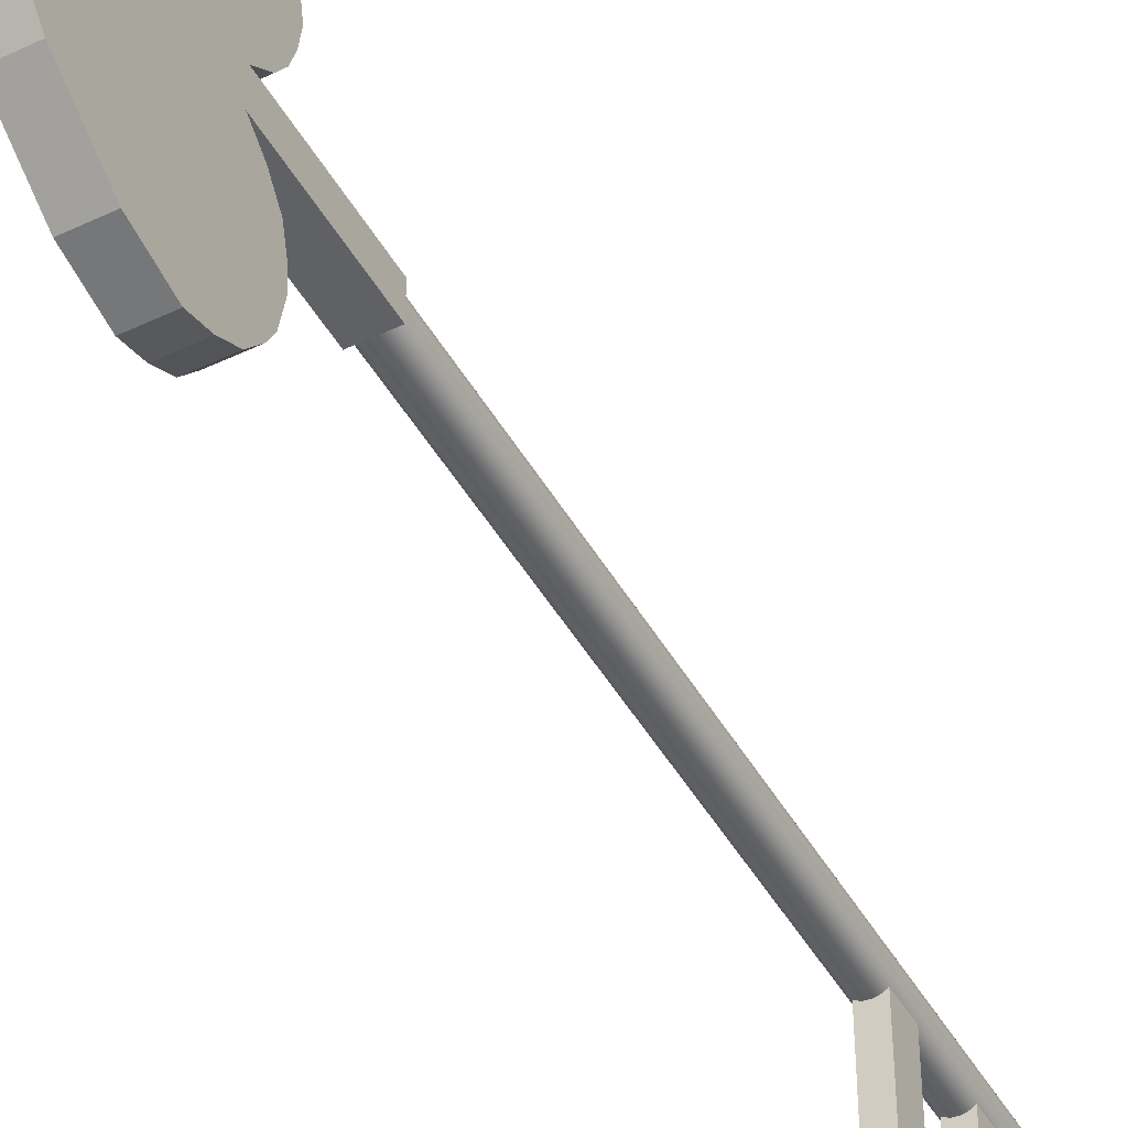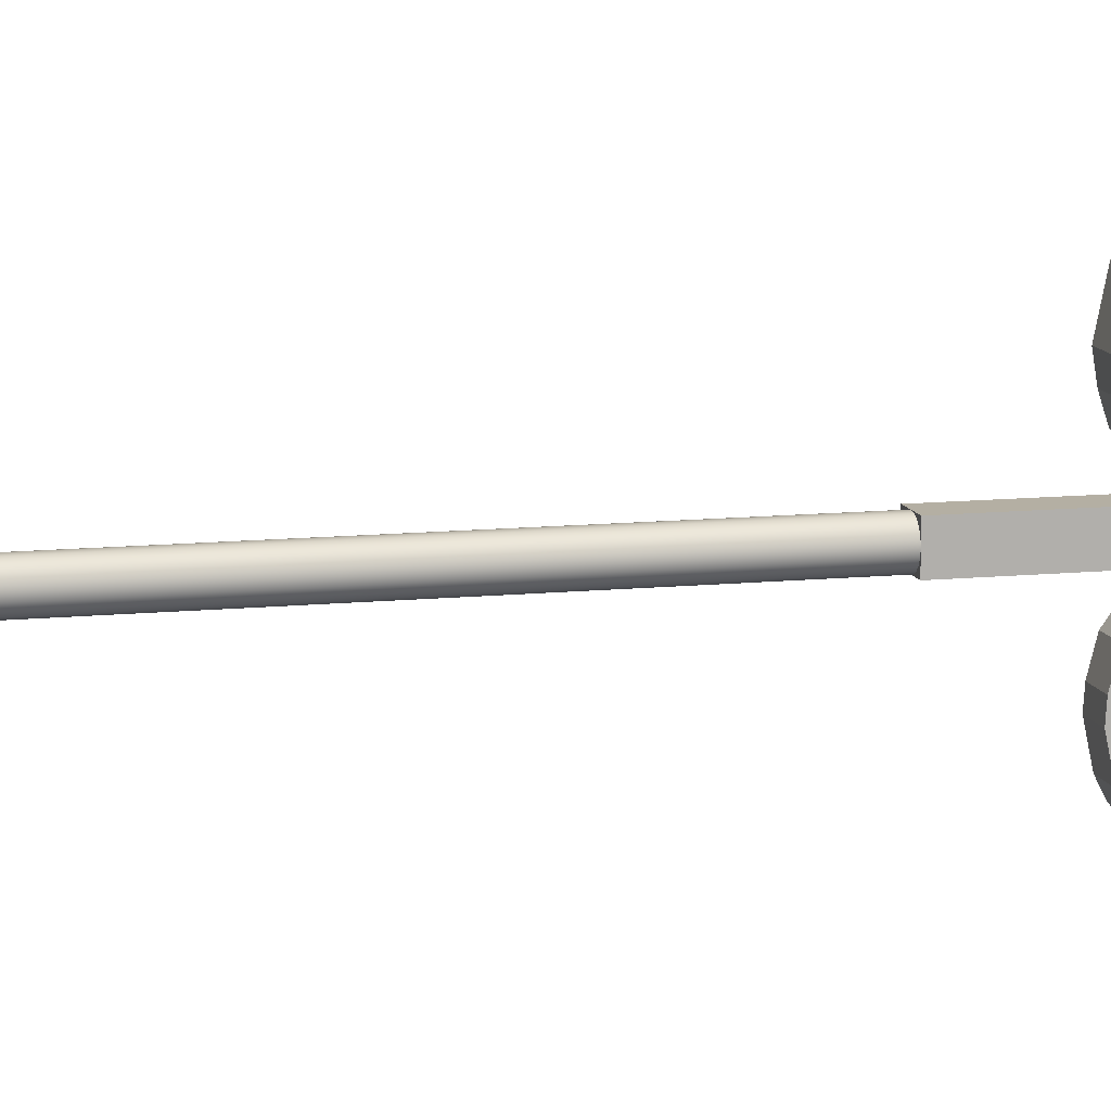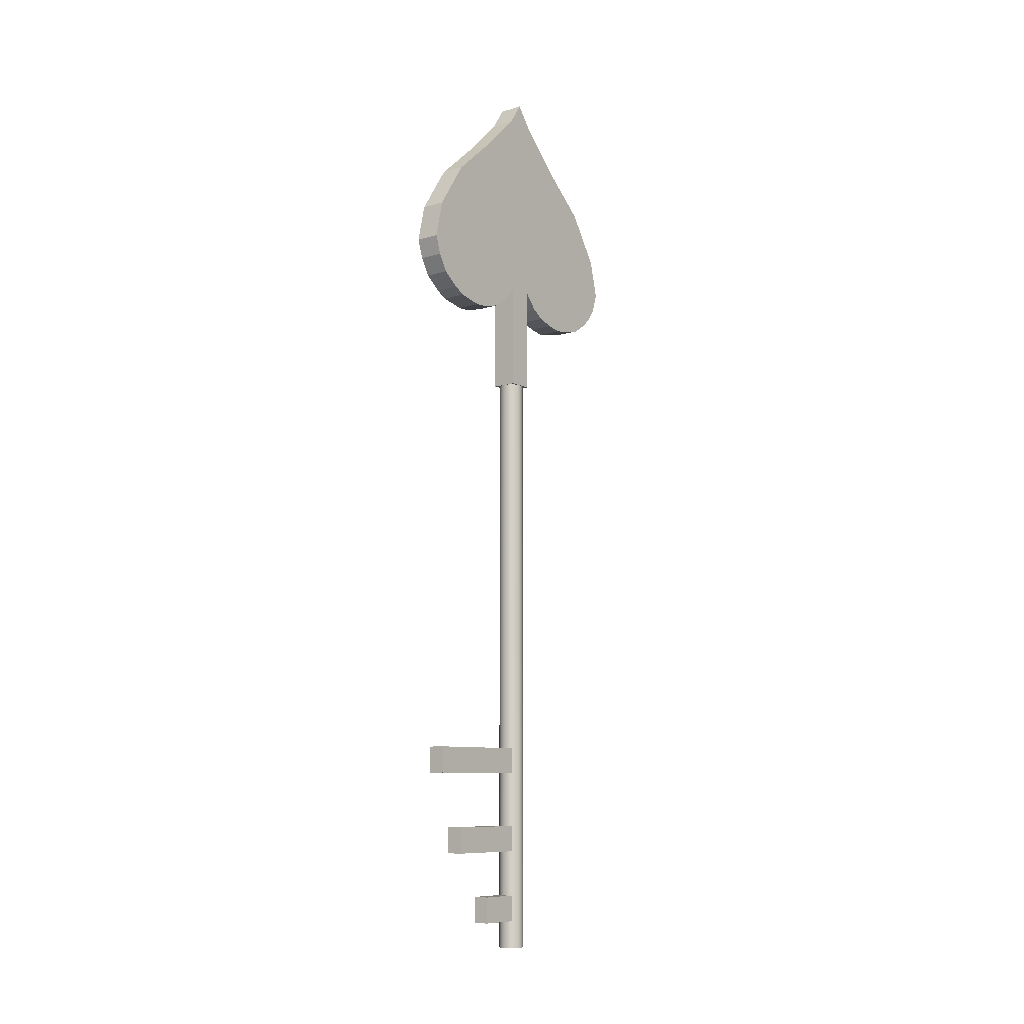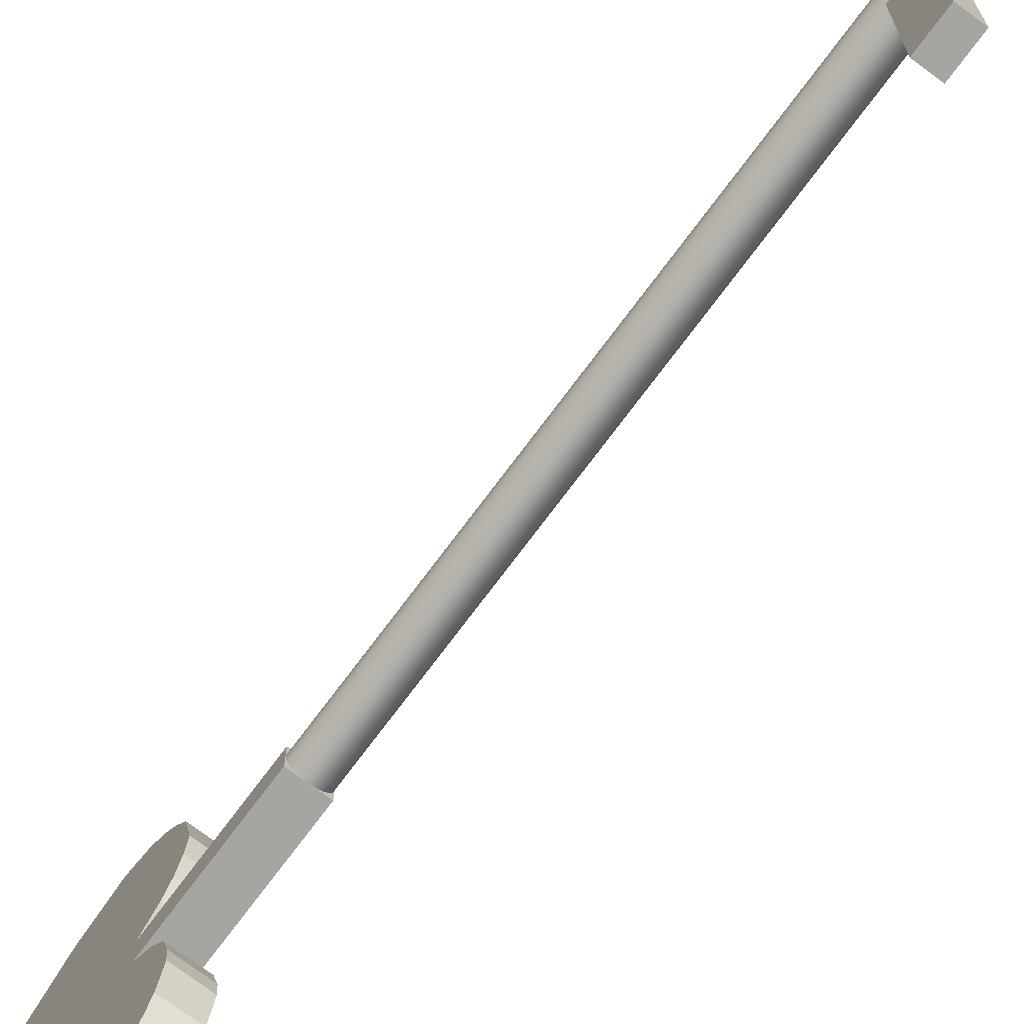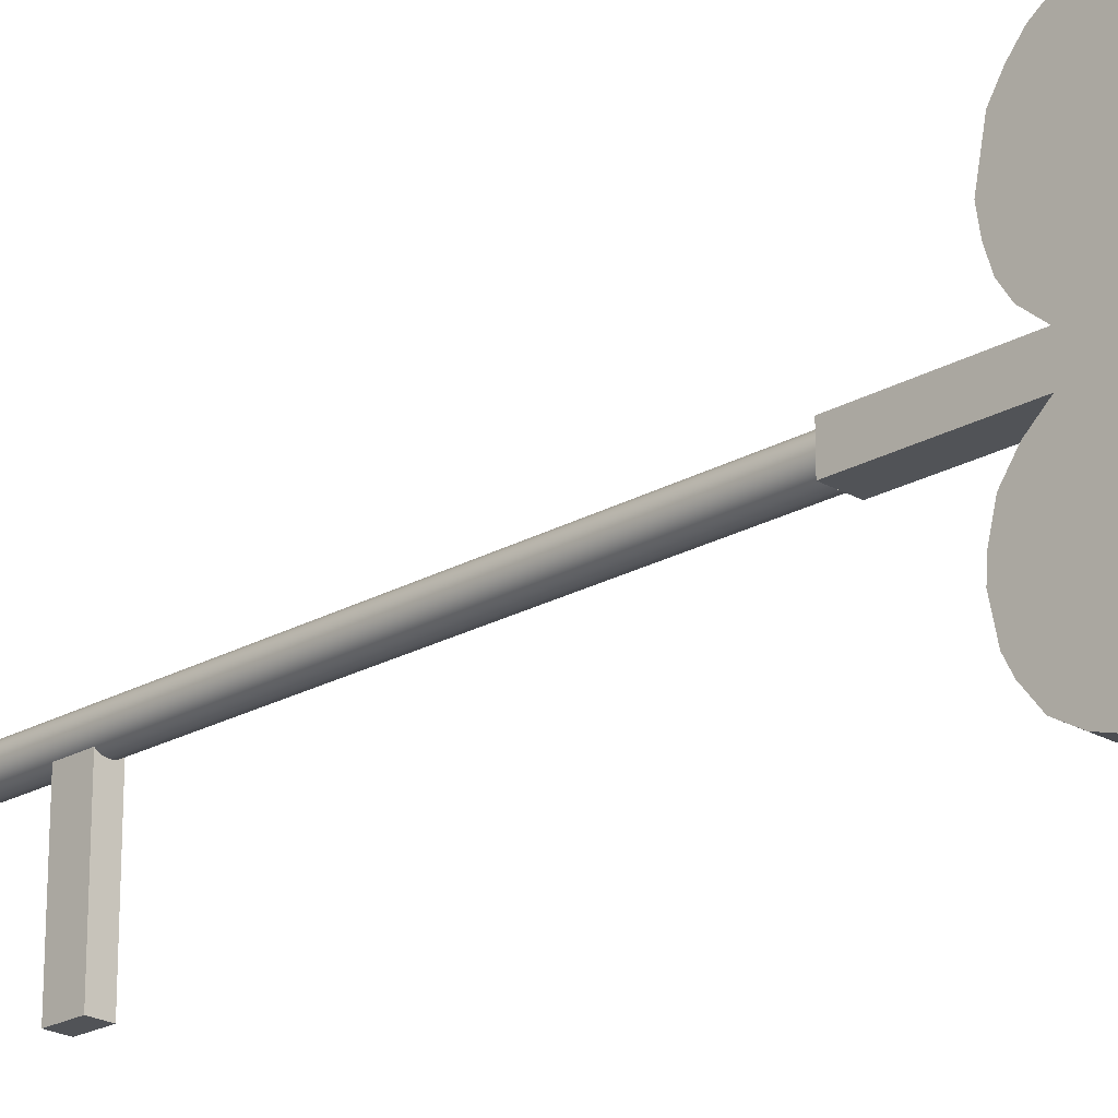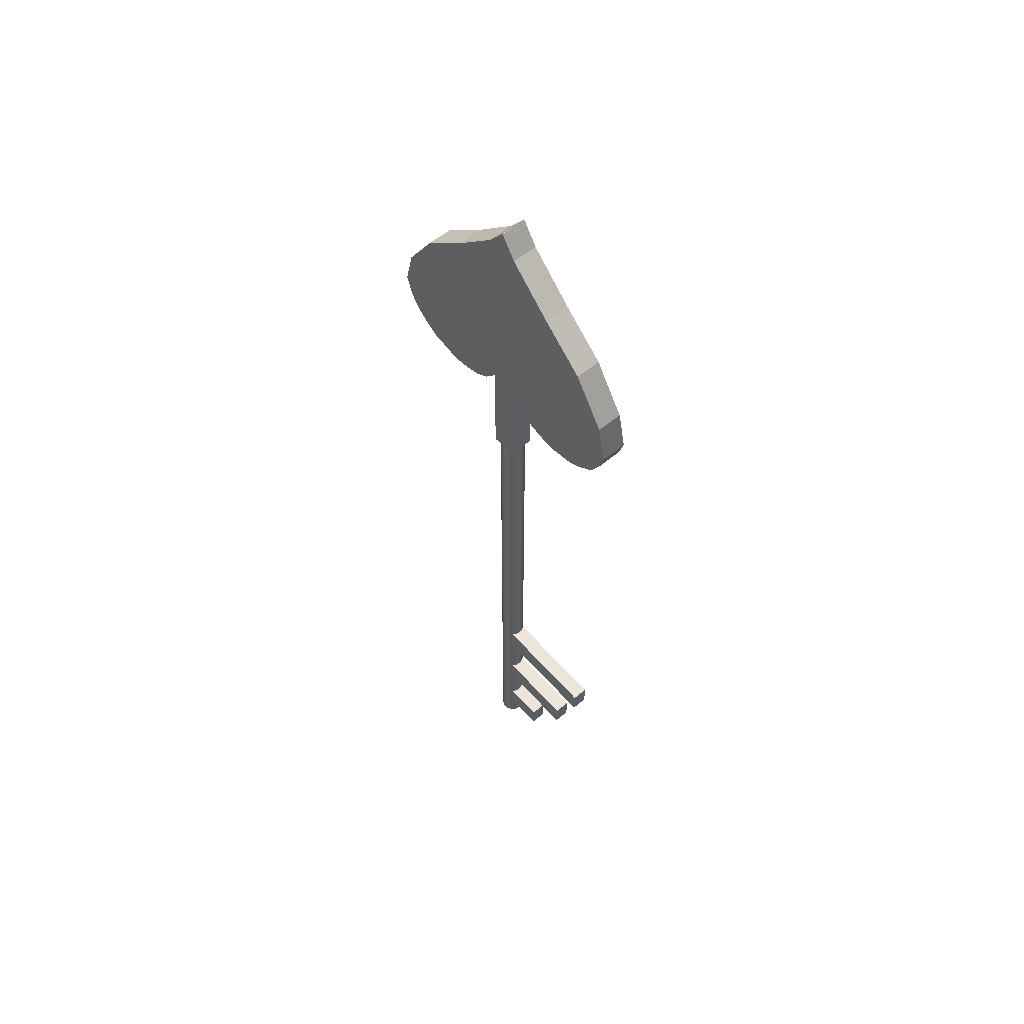
<metadata>
{"format":"obj","ext":"obj","renderer":"f3d","projection":"perspective","resolution":1024,"background":"white","views":[{"elev":-46.6,"azim":28.5,"up":"+Y"},{"elev":11.2,"azim":-104.0,"up":"+Y"},{"elev":-9.1,"azim":38.2,"up":"+Z"},{"elev":-73.8,"azim":143.3,"up":"+Y"},{"elev":-22.2,"azim":-45.3,"up":"+Y"},{"elev":57.6,"azim":-40.8,"up":"+Z"}]}
</metadata>
<code>
g default
v 0.2793 0.09075 -22.87
v 0.2376 0.1726 -22.87
v 0.1726 0.2376 -22.87
v 0.09075 0.2793 -22.87
v 0 0.2937 -22.87
v -0.09075 0.2793 -22.87
v -0.1726 0.2376 -22.87
v -0.2376 0.1726 -22.87
v -0.2793 0.09075 -22.87
v -0.2937 -0 -22.87
v -0.2793 -0.09075 -22.87
v -0.2376 -0.1726 -22.87
v -0.1726 -0.2376 -22.87
v -0.09075 -0.2793 -22.87
v -0 -0.2937 -22.87
v 0.09075 -0.2793 -22.87
v 0.1726 -0.2376 -22.87
v 0.2376 -0.1726 -22.87
v 0.2793 -0.09075 -22.87
v 0.2937 -0 -22.87
v 0.2793 0.09075 -8.731
v 0.2376 0.1726 -8.731
v 0.1726 0.2376 -8.731
v 0.09075 0.2793 -8.731
v 0 0.2937 -8.731
v -0.09075 0.2793 -8.731
v -0.1726 0.2376 -8.731
v -0.2376 0.1726 -8.731
v -0.2793 0.09075 -8.731
v -0.2937 0 -8.731
v -0.2793 -0.09075 -8.731
v -0.2376 -0.1726 -8.731
v -0.1726 -0.2376 -8.731
v -0.09075 -0.2793 -8.731
v -0 -0.2937 -8.731
v 0.09075 -0.2793 -8.731
v 0.1726 -0.2376 -8.731
v 0.2376 -0.1726 -8.731
v 0.2793 -0.09075 -8.731
v 0.2937 0 -8.731
v 0 -0 -22.87
v 0 0 -8.731
g pCylinder1 KeyBody
f 1 2 22 21
f 2 3 23 22
f 3 4 24 23
f 4 5 25 24
f 5 6 26 25
f 6 7 27 26
f 7 8 28 27
f 8 9 29 28
f 9 10 30 29
f 10 11 31 30
f 11 12 32 31
f 12 13 33 32
f 13 14 34 33
f 14 15 35 34
f 15 16 36 35
f 16 17 37 36
f 17 18 38 37
f 18 19 39 38
f 19 20 40 39
f 20 1 21 40
f 2 1 41
f 3 2 41
f 4 3 41
f 5 4 41
f 6 5 41
f 7 6 41
f 8 7 41
f 9 8 41
f 10 9 41
f 11 10 41
f 12 11 41
f 13 12 41
f 14 13 41
f 15 14 41
f 16 15 41
f 17 16 41
f 18 17 41
f 19 18 41
f 20 19 41
f 1 20 41
f 21 22 42
f 22 23 42
f 23 24 42
f 24 25 42
f 25 26 42
f 26 27 42
f 27 28 42
f 28 29 42
f 29 30 42
f 30 31 42
f 31 32 42
f 32 33 42
f 33 34 42
f 34 35 42
f 35 36 42
f 36 37 42
f 37 38 42
f 38 39 42
f 39 40 42
f 40 21 42
g default
v -0.1921 -2.186 -19.93
v 0.1921 -2.186 -19.93
v -0.1921 -0 -19.93
v 0.1921 -0 -19.93
v -0.1921 -0 -20.54
v 0.1921 -0 -20.54
v -0.1921 -2.186 -20.54
v 0.1921 -2.186 -20.54
g KeyBody pCube1
f 43 44 46 45
f 45 46 48 47
f 47 48 50 49
f 49 50 44 43
f 44 50 48 46
f 49 43 45 47
g default
v -0.1921 -1.184 -21.61
v 0.1921 -1.184 -21.61
v -0.1921 -0 -21.61
v 0.1921 -0 -21.61
v -0.1921 -0 -22.22
v 0.1921 -0 -22.22
v -0.1921 -1.184 -22.22
v 0.1921 -1.184 -22.22
g KeyBody pCube2
f 51 52 54 53
f 53 54 56 55
f 55 56 58 57
f 57 58 52 51
f 52 58 56 54
f 57 51 53 55
g default
v -0.1921 -2.869 -18.02
v 0.1921 -2.869 -18.02
v -0.1921 -0 -18.02
v 0.1921 -0 -18.02
v -0.1921 -0 -18.63
v 0.1921 -0 -18.63
v -0.1921 -2.869 -18.63
v 0.1921 -2.869 -18.63
g KeyBody pCube3
f 59 60 62 61
f 61 62 64 63
f 63 64 66 65
f 65 66 60 59
f 60 66 64 62
f 65 59 61 63
g default
v -0.2937 -0.2937 -7.731
v 0.2937 -0.2937 -7.731
v -0.2937 0.2937 -7.731
v 0.2937 0.2937 -7.731
v -0.2937 0.2937 -8.731
v 0.2937 0.2937 -8.731
v -0.2937 -0.2937 -8.731
v 0.2937 -0.2937 -8.731
v -0.2937 -0.2937 -6.198
v 0.2937 -0.2937 -6.198
v 0.2937 0.2937 -6.198
v -0.2937 0.2937 -6.198
v -0.2937 -3.345 -5.56
v 0.2937 -3.345 -5.56
v 0.2937 3.412 -5.56
v -0.2937 3.412 -5.56
v -0.2937 -3.143 -4.67
v 0.2937 -3.143 -4.67
v 0.2937 3.188 -4.67
v -0.2937 3.188 -4.67
v -0.2937 -2.402 -3.541
v 0.2937 -2.402 -3.541
v 0.2937 2.447 -3.541
v -0.2937 2.447 -3.541
v -0.2937 -1.386 -2.656
v 0.2937 -1.386 -2.656
v 0.2937 1.399 -2.656
v -0.2937 1.399 -2.656
v -0.2937 -0.3661 -1.683
v 0.2937 -0.3661 -1.683
v 0.2937 0.3924 -1.683
v -0.2937 0.3924 -1.683
v -0.2937 -0.01291 -1.151
v 0.2937 -0.01291 -1.151
v 0.2937 -0.0103 -1.151
v -0.2937 -0.0103 -1.151
v -0.2937 -0.598 -6.548
v 0.2937 -0.598 -6.548
v 0.2937 -3.206 -6.003
v -0.2937 -3.206 -6.003
v -0.2937 -0.9667 -6.815
v 0.2937 -0.9667 -6.815
v 0.2937 -2.975 -6.396
v -0.2937 -2.975 -6.396
v -0.2937 -1.438 -6.937
v 0.2937 -1.438 -6.937
v 0.2937 -2.592 -6.696
v -0.2937 -2.592 -6.696
v -0.2937 -1.748 -6.957
v 0.2937 -1.748 -6.957
v 0.2937 -2.316 -6.839
v -0.2937 -2.316 -6.839
v -0.2937 0.6061 -6.567
v 0.2937 0.6061 -6.567
v -0.2937 3.269 -6.022
v 0.2937 3.269 -6.022
v -0.2937 0.9116 -6.763
v 0.2937 0.9116 -6.763
v -0.2937 3.065 -6.323
v 0.2937 3.065 -6.323
v -0.2937 1.273 -6.879
v 0.2937 1.273 -6.879
v -0.2937 2.778 -6.571
v 0.2937 2.778 -6.571
v -0.2937 1.668 -6.942
v 0.2937 1.668 -6.942
v -0.2937 2.44 -6.785
v 0.2937 2.44 -6.785
g pCube7
f 99 100 101 102
f 69 70 72 71
f 71 72 74 73
f 73 74 68 67
f 68 74 72 70
f 73 67 69 71
f 67 68 76 75
f 68 70 77 76
f 70 69 78 77
f 69 67 75 78
f 115 116 117 118
f 76 77 81 80
f 132 131 133 134
f 78 75 79 82
f 79 80 84 83
f 80 81 85 84
f 81 82 86 85
f 82 79 83 86
f 83 84 88 87
f 84 85 89 88
f 85 86 90 89
f 86 83 87 90
f 87 88 92 91
f 88 89 93 92
f 89 90 94 93
f 90 87 91 94
f 91 92 96 95
f 92 93 97 96
f 93 94 98 97
f 94 91 95 98
f 95 96 100 99
f 96 97 101 100
f 97 98 102 101
f 98 95 99 102
f 75 76 104 103
f 76 80 105 104
f 80 79 106 105
f 79 75 103 106
f 103 104 108 107
f 104 105 109 108
f 105 106 110 109
f 106 103 107 110
f 107 108 112 111
f 108 109 113 112
f 109 110 114 113
f 110 107 111 114
f 111 112 116 115
f 112 113 117 116
f 113 114 118 117
f 114 111 115 118
f 77 78 119 120
f 78 82 121 119
f 82 81 122 121
f 81 77 120 122
f 120 119 123 124
f 119 121 125 123
f 121 122 126 125
f 122 120 124 126
f 124 123 127 128
f 123 125 129 127
f 125 126 130 129
f 126 124 128 130
f 128 127 131 132
f 127 129 133 131
f 129 130 134 133
f 130 128 132 134

</code>
